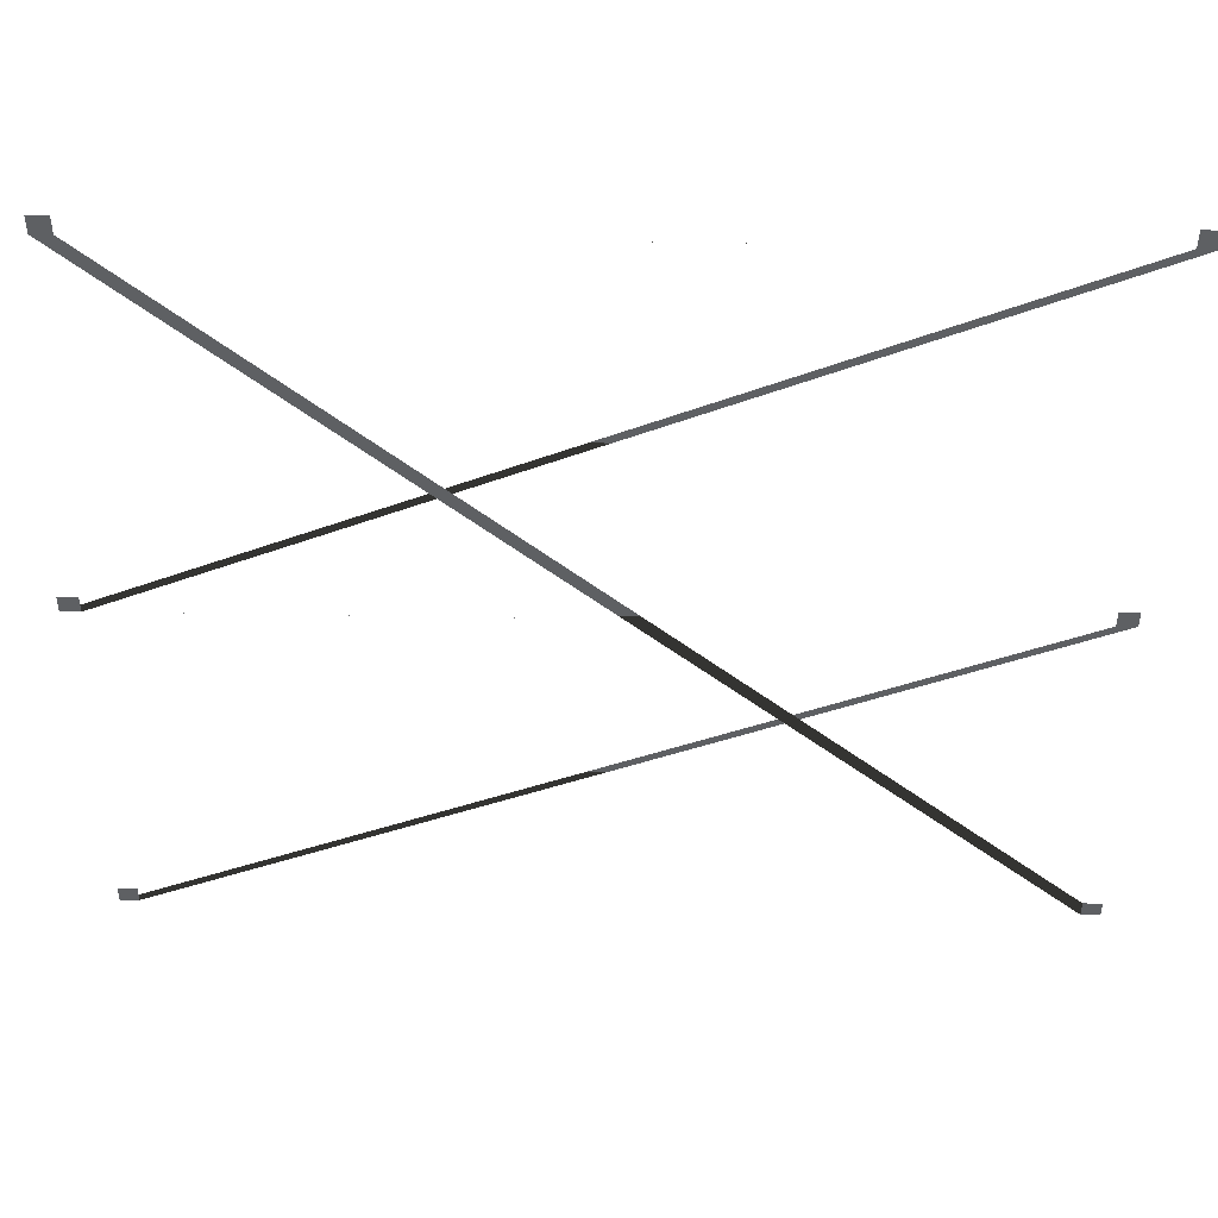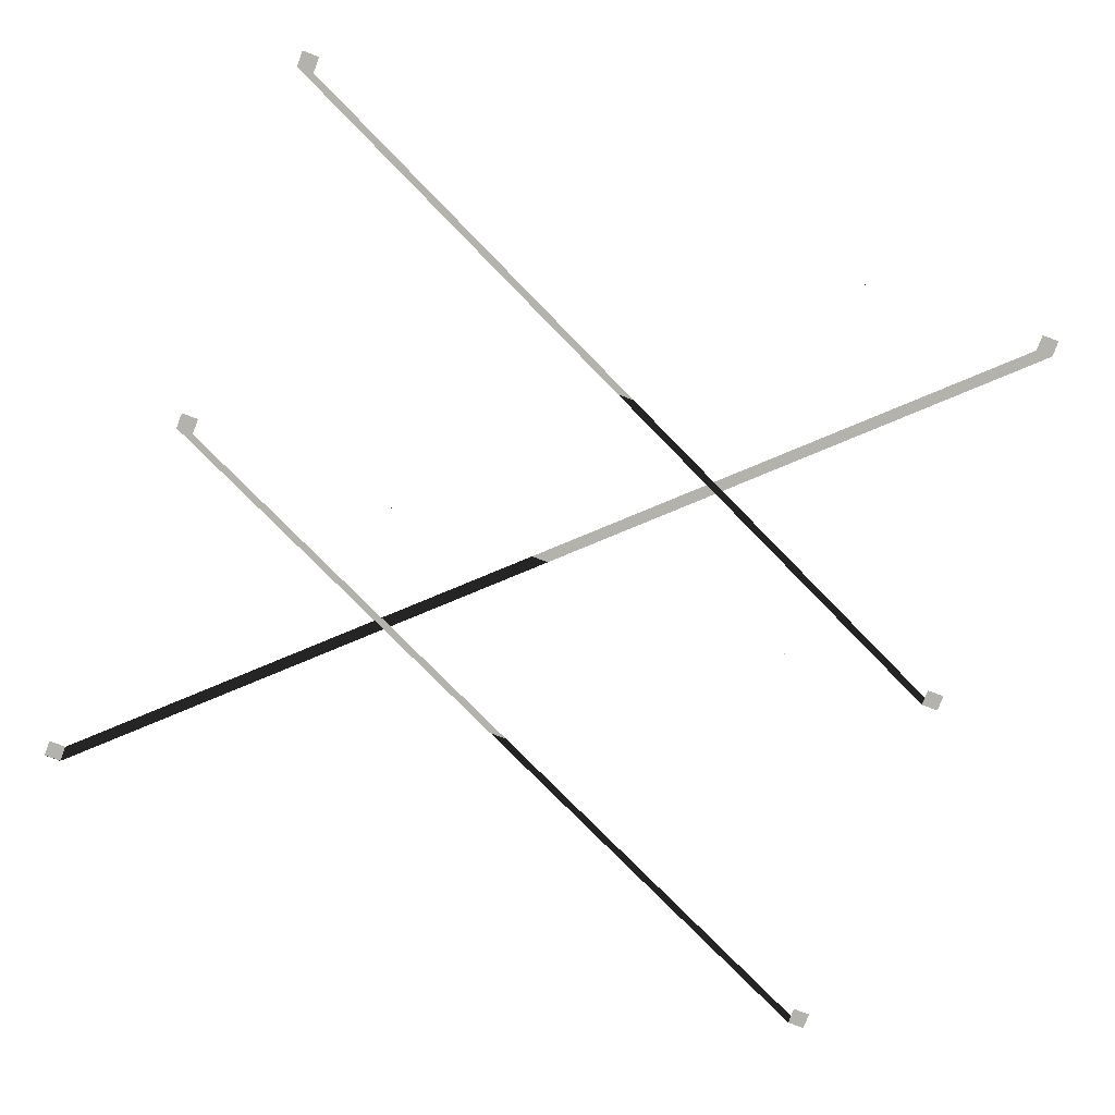
<metadata>
{"format":"obj","ext":"obj","renderer":"f3d","projection":"perspective","resolution":1024,"background":"white","views":[{"elev":47.7,"azim":1.1,"up":"+Y"},{"elev":-79.5,"azim":159.3,"up":"+Z"}]}
</metadata>
<code>
o model_83
v 9.419 11.66 0.005643
v 10.1 11.66 0.005643
v 9.419 12.3 0.005643
v 10.1 12.3 0.005643
v 9.419 12.3 -0.000186
v 10.1 12.3 -0.000186
v 9.419 11.66 -0.000186
v 10.1 11.66 -0.000186
v -21.97 41.16 0.005643
v -21.29 41.16 0.005643
v -21.97 41.8 0.005643
v -21.29 41.8 0.005643
v -21.97 41.8 -0.000186
v -21.29 41.8 -0.000186
v -21.97 41.16 -0.000186
v -21.29 41.16 -0.000186
v 8.92 41.16 0.005642
v 9.599 41.16 0.005642
v 8.92 41.8 0.005642
v 9.599 41.8 0.005642
v 8.92 41.8 -0.0001864
v 9.599 41.8 -0.0001864
v 8.92 41.16 -0.0001864
v 9.599 41.16 -0.0001864
v -23.25 26.26 0.005643
v -22.57 26.26 0.005643
v -23.25 26.91 0.005643
v -22.57 26.91 0.005643
v -23.25 26.91 -0.000186
v -22.57 26.91 -0.000186
v -23.25 26.26 -0.000186
v -22.57 26.26 -0.000186
v 8.725 26.26 0.005643
v 9.405 26.26 0.005643
v 8.725 26.91 0.005643
v 9.405 26.91 0.005643
v 8.725 26.91 -0.000186
v 9.405 26.91 -0.000186
v 8.725 26.26 -0.000186
v 9.405 26.26 -0.000186
v -23.25 11.66 0.005643
v -22.57 11.66 0.005643
v -23.25 12.3 0.005643
v -22.57 12.3 0.005643
v -23.25 12.3 -0.000186
v -22.57 12.3 -0.000186
v -23.25 11.66 -0.000186
v -22.57 11.66 -0.000186
f 1 2 3
f 2 4 3
f 3 4 4
f 4 5 4
f 4 5 5
f 5 6 5
f 5 6 7
f 6 8 7
f 7 8 9
f 8 10 9
f 9 10 11
f 10 12 11
f 11 12 12
f 12 13 12
f 12 13 13
f 13 14 13
f 13 14 15
f 14 16 15
f 15 16 17
f 16 18 17
f 17 18 19
f 18 20 19
f 19 20 20
f 20 21 20
f 20 21 21
f 21 22 21
f 21 22 23
f 22 24 23
f 23 24 25
f 24 26 25
f 25 26 27
f 26 28 27
f 27 28 28
f 28 29 28
f 28 29 29
f 29 30 29
f 29 30 31
f 30 32 31
f 31 32 33
f 32 34 33
f 33 34 35
f 34 36 35
f 35 36 36
f 36 37 36
f 36 37 37
f 37 38 37
f 37 38 39
f 38 40 39
f 39 40 41
f 40 42 41
f 41 42 43
f 42 44 43
f 43 44 44
f 44 45 44
f 44 45 45
f 45 46 45
f 45 46 47
f 46 48 47

</code>
